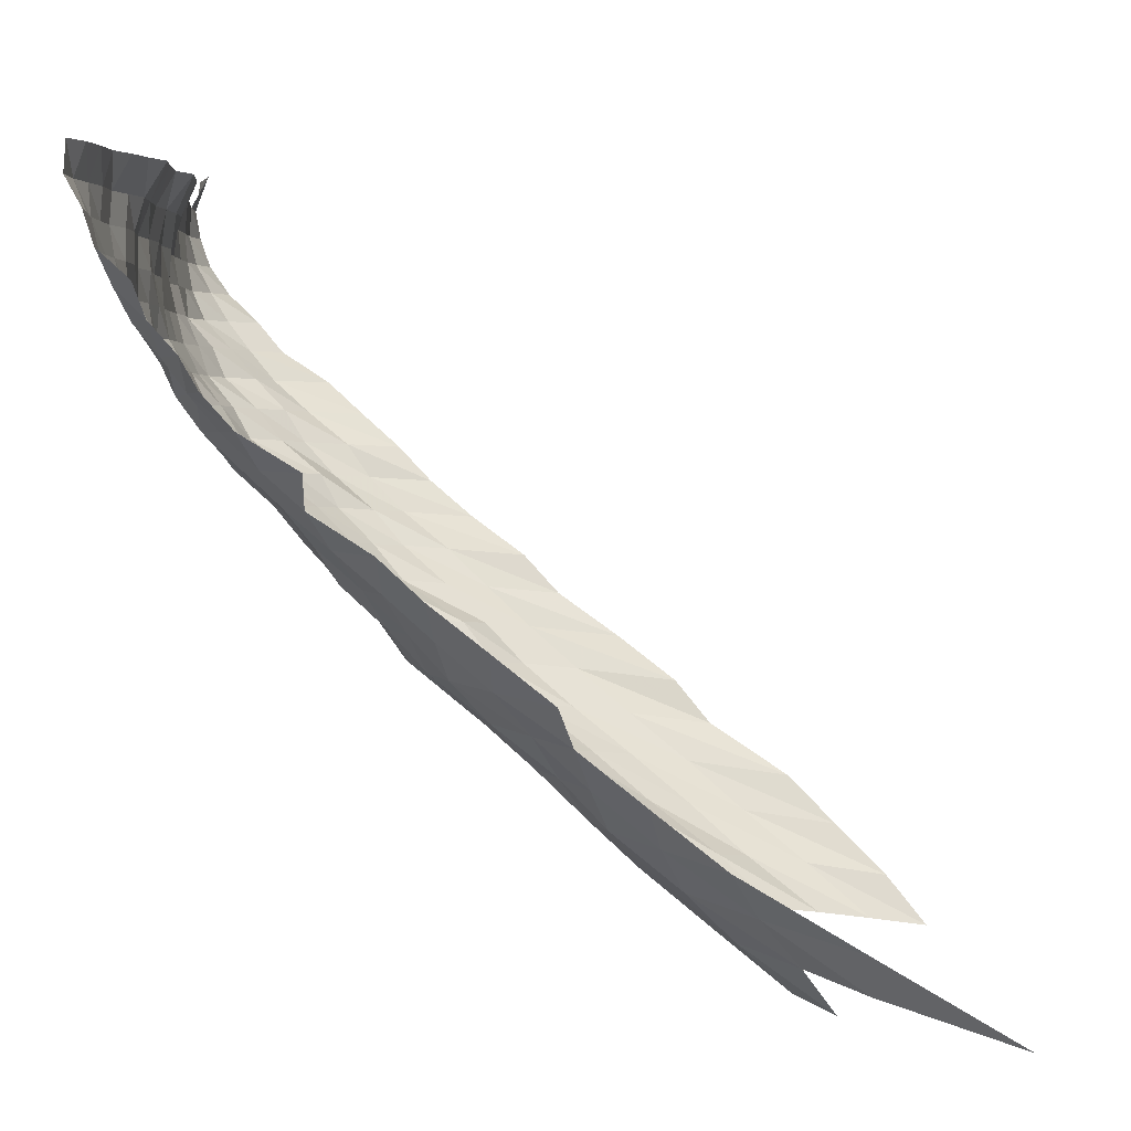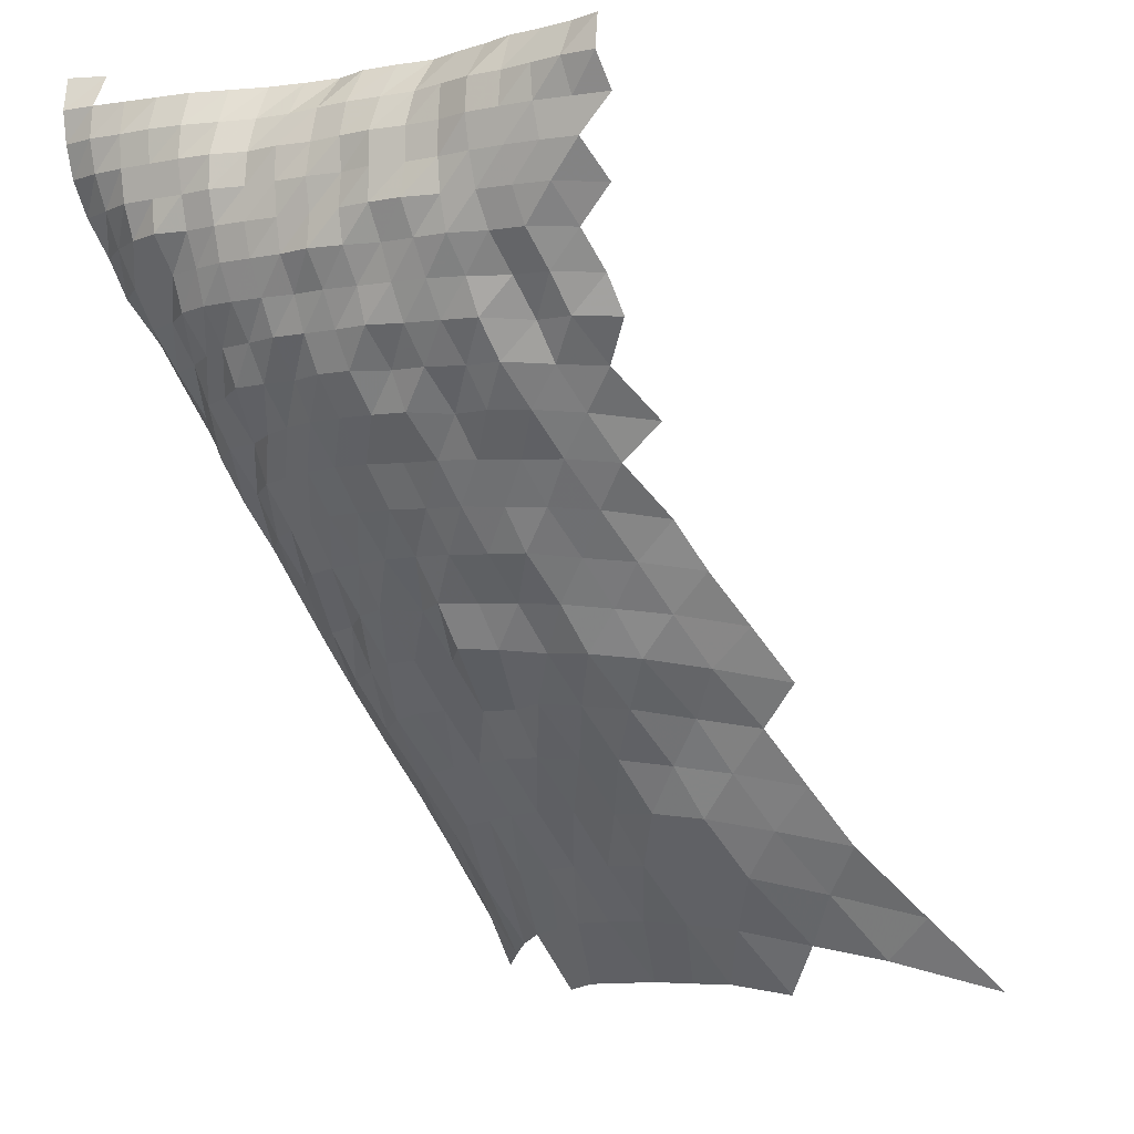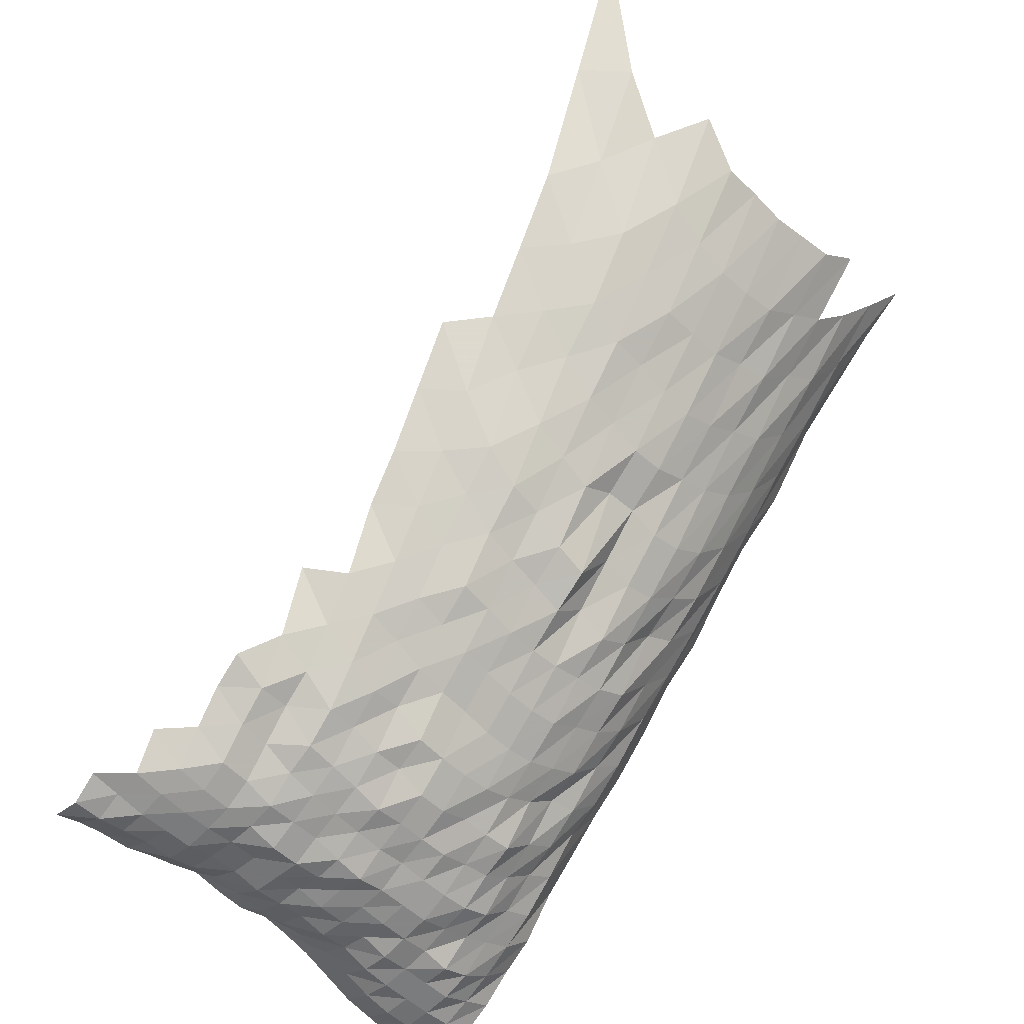
<metadata>
{"format":"obj","ext":"obj","renderer":"f3d","projection":"perspective","resolution":1024,"background":"white","views":[{"elev":1.0,"azim":-79.8,"up":"+Y"},{"elev":-8.0,"azim":-146.9,"up":"+Y"},{"elev":-48.0,"azim":-45.0,"up":"+Z"}]}
</metadata>
<code>
g
v -0.1592 0.03967 0.728
v -0.1577 0.05119 0.721
v -0.1579 0.06318 0.722
v -0.15 0.01594 0.742
v -0.1472 0.02766 0.728
v -0.1466 0.03951 0.725
v -0.1456 0.05112 0.72
v -0.1466 0.06344 0.725
v -0.1417 -0.02138 0.763
v -0.1402 -0.008699 0.755
v -0.138 0.003701 0.743
v -0.1356 0.01569 0.73
v -0.1347 0.02754 0.725
v -0.1341 0.03934 0.722
v -0.1339 0.05119 0.721
v -0.1349 0.06353 0.726
v -0.1349 -0.04864 0.797
v -0.1307 -0.03438 0.772
v -0.1276 -0.02113 0.754
v -0.1259 -0.008573 0.744
v -0.1241 0.003652 0.733
v -0.1231 0.01562 0.727
v -0.1224 0.02747 0.723
v -0.1221 0.03929 0.721
v -0.1222 0.05126 0.722
v -0.1229 0.06353 0.726
v -0.1352 -0.127 0.885
v -0.1316 -0.1094 0.861
v -0.1281 -0.09264 0.838
v -0.1253 -0.07711 0.82
v -0.1213 -0.06157 0.794
v -0.1187 -0.04742 0.777
v -0.1164 -0.03393 0.762
v -0.1151 -0.0211 0.753
v -0.1134 -0.008549 0.742
v -0.1117 0.003642 0.731
v -0.1108 0.01558 0.725
v -0.1103 0.02743 0.722
v -0.11 0.03923 0.72
v -0.1102 0.05119 0.721
v -0.1114 0.06379 0.729
v -0.1421 -0.2356 1.042
v -0.1348 -0.2073 0.989
v -0.1284 -0.1819 0.942
v -0.1246 -0.1614 0.914
v -0.1211 -0.1421 0.888
v -0.1171 -0.1233 0.859
v -0.1143 -0.1065 0.838
v -0.1117 -0.09054 0.819
v -0.1091 -0.07523 0.8
v -0.1066 -0.06064 0.782
v -0.1044 -0.04675 0.766
v -0.1024 -0.03344 0.751
v -0.101 -0.02077 0.741
v -0.1002 -0.008469 0.735
v -0.09898 0.003617 0.726
v -0.09857 0.01553 0.723
v -0.09844 0.02743 0.722
v -0.09844 0.03934 0.722
v -0.09857 0.05133 0.723
v -0.09967 0.06396 0.731
v -0.1184 -0.2234 0.988
v -0.1139 -0.1991 0.95
v -0.1098 -0.1768 0.916
v -0.1068 -0.1573 0.891
v -0.1043 -0.1393 0.87
v -0.1007 -0.1206 0.84
v -0.09889 -0.1048 0.825
v -0.09686 -0.08932 0.808
v -0.0947 -0.07429 0.79
v -0.09314 -0.06025 0.777
v -0.0911 -0.04639 0.76
v -0.0899 -0.0334 0.75
v -0.08847 -0.02068 0.738
v -0.08763 -0.008423 0.731
v -0.08691 0.003612 0.725
v -0.08619 0.01545 0.719
v -0.08643 0.02739 0.721
v -0.08643 0.03929 0.721
v -0.08691 0.05147 0.725
v -0.08798 0.06423 0.734
v -0.09957 -0.2177 0.963
v -0.09534 -0.1932 0.922
v -0.09254 -0.1728 0.895
v -0.09068 -0.1548 0.877
v -0.0881 -0.1364 0.852
v -0.08572 -0.119 0.829
v -0.08417 -0.1034 0.814
v -0.08231 -0.08799 0.796
v -0.08117 -0.07382 0.785
v -0.07972 -0.05978 0.771
v -0.07858 -0.04639 0.76
v -0.07703 -0.03318 0.745
v -0.076 -0.0206 0.735
v -0.07538 -0.0084 0.729
v -0.07486 0.003607 0.724
v -0.07424 0.01543 0.718
v -0.07424 0.02728 0.718
v -0.07424 0.03913 0.718
v -0.07476 0.05133 0.723
v -0.07559 0.06396 0.731
v -0.08467 -0.2363 0.974
v -0.08154 -0.2121 0.938
v -0.07919 -0.1909 0.911
v -0.07693 -0.1709 0.885
v -0.07519 -0.1527 0.865
v -0.07337 -0.1351 0.844
v -0.07172 -0.1184 0.825
v -0.07033 -0.1028 0.809
v -0.06893 -0.08766 0.793
v -0.06772 -0.07326 0.779
v -0.06667 -0.05947 0.767
v -0.06528 -0.04584 0.751
v -0.06468 -0.03313 0.744
v -0.06355 -0.02049 0.731
v -0.0632 -0.008377 0.727
v -0.06259 0.003587 0.72
v -0.06242 0.01543 0.718
v -0.0625 0.02731 0.719
v -0.06242 0.03913 0.718
v -0.06268 0.05119 0.721
v -0.06337 0.06379 0.729
v -0.06743 -0.2321 0.957
v -0.06539 -0.2098 0.928
v -0.06348 -0.1888 0.901
v -0.06222 -0.1705 0.883
v -0.06074 -0.1522 0.862
v -0.05905 -0.1341 0.838
v -0.05749 -0.1171 0.816
v -0.05672 -0.1023 0.805
v -0.05559 -0.08722 0.789
v -0.05475 -0.07307 0.777
v -0.0539 -0.05932 0.765
v -0.05277 -0.04571 0.749
v -0.052 -0.03286 0.738
v -0.05151 -0.02049 0.731
v -0.05108 -0.008354 0.725
v -0.05052 0.003572 0.717
v -0.05059 0.01543 0.718
v -0.05045 0.0272 0.716
v -0.05059 0.03913 0.718
v -0.0508 0.05119 0.721
v -0.05158 0.06405 0.732
v -0.05161 -0.2319 0.956
v -0.04983 -0.2087 0.923
v -0.04859 -0.1886 0.9
v -0.04746 -0.1697 0.879
v -0.04627 -0.1513 0.857
v -0.04557 -0.1351 0.844
v -0.04378 -0.1164 0.811
v -0.04319 -0.1016 0.8
v -0.04254 -0.08711 0.788
v -0.04179 -0.07279 0.774
v -0.04114 -0.05908 0.762
v -0.04038 -0.04565 0.748
v -0.03979 -0.03282 0.737
v -0.03941 -0.02046 0.73
v -0.03914 -0.008354 0.725
v -0.03876 0.003577 0.718
v -0.03866 0.01538 0.716
v -0.0386 0.02716 0.715
v -0.0386 0.03896 0.715
v -0.03893 0.05119 0.721
v -0.03936 0.06379 0.729
v -0.03579 -0.2314 0.954
v -0.03463 -0.2087 0.923
v -0.03377 -0.1886 0.9
v -0.0329 -0.1693 0.877
v -0.03215 -0.1513 0.857
v -0.03166 -0.1351 0.844
v -0.03099 -0.1186 0.826
v -0.03035 -0.1028 0.809
v -0.02956 -0.08711 0.788
v -0.029 -0.07269 0.773
v -0.02855 -0.05901 0.761
v -0.02806 -0.04565 0.748
v -0.02776 -0.03295 0.74
v -0.02735 -0.02043 0.729
v -0.02713 -0.008331 0.723
v -0.0269 0.003572 0.717
v -0.02679 0.01534 0.714
v -0.02679 0.02712 0.714
v -0.02683 0.03896 0.715
v -0.02698 0.05105 0.719
v -0.0272 0.06344 0.725
v -0.02012 -0.2319 0.956
v -0.01947 -0.2091 0.925
v -0.01905 -0.1897 0.905
v -0.01854 -0.1701 0.881
v -0.01812 -0.152 0.861
v -0.01768 -0.1344 0.84
v -0.0173 -0.118 0.822
v -0.01688 -0.1019 0.802
v -0.01663 -0.08733 0.79
v -0.01629 -0.07279 0.774
v -0.01604 -0.05908 0.762
v -0.01581 -0.04584 0.751
v -0.01555 -0.03291 0.739
v -0.01539 -0.02049 0.731
v -0.0152 -0.008319 0.722
v -0.01507 0.003567 0.716
v -0.01501 0.01532 0.713
v -0.01494 0.02697 0.71
v -0.01494 0.03869 0.71
v -0.01503 0.05069 0.714
v -0.01513 0.06291 0.719
v -0.004385 -0.2324 0.958
v -0.004275 -0.2112 0.934
v -0.004156 -0.1903 0.908
v -0.004065 -0.1714 0.888
v -0.003959 -0.1527 0.865
v -0.003854 -0.1348 0.842
v -0.003772 -0.1183 0.824
v -0.003698 -0.1027 0.808
v -0.003625 -0.08755 0.792
v -0.00357 -0.07335 0.78
v -0.003506 -0.05939 0.766
v -0.00346 -0.04614 0.756
v -0.003383 -0.03291 0.739
v -0.003351 -0.02051 0.732
v -0.003305 -0.008319 0.722
v -0.003287 0.003577 0.718
v -0.003264 0.01532 0.713
v -0.00325 0.02697 0.71
v -0.003241 0.03858 0.708
v -0.003245 0.05034 0.709
v -0.003264 0.06239 0.713
v 0.01151 -0.2348 0.968
v 0.01121 -0.2132 0.943
v 0.01095 -0.193 0.921
v 0.01063 -0.1726 0.894
v 0.01037 -0.154 0.872
v 0.0101 -0.1359 0.849
v 0.009907 -0.1196 0.833
v 0.009764 -0.1043 0.821
v 0.009479 -0.08811 0.797
v 0.009336 -0.07382 0.785
v 0.00917 -0.05978 0.771
v 0.009086 -0.04663 0.764
v 0.008896 -0.03331 0.748
v 0.008777 -0.02068 0.738
v 0.008623 -0.008354 0.725
v 0.008563 0.003587 0.72
v 0.008444 0.01525 0.71
v 0.008432 0.02694 0.709
v 0.008408 0.03853 0.707
v 0.008397 0.05012 0.706
v 0.008444 0.06213 0.71
v 0.02717 -0.2166 0.958
v 0.02638 -0.1949 0.93
v 0.02575 -0.1753 0.908
v 0.0251 -0.1563 0.885
v 0.02445 -0.138 0.862
v 0.02388 -0.1209 0.842
v 0.02346 -0.1051 0.827
v 0.023 -0.08965 0.811
v 0.02252 -0.07467 0.794
v 0.02218 -0.06064 0.782
v 0.02173 -0.04675 0.766
v 0.02139 -0.03358 0.754
v 0.02116 -0.02091 0.746
v 0.02082 -0.008457 0.734
v 0.02054 0.003607 0.724
v 0.02022 0.01532 0.713
v 0.02008 0.0269 0.708
v 0.02003 0.03847 0.706
v 0.02 0.05005 0.705
v 0.02005 0.06186 0.707
v 0.0438 -0.2209 0.977
v 0.04268 -0.1995 0.952
v 0.04156 -0.179 0.927
v 0.04057 -0.1598 0.905
v 0.03954 -0.1412 0.882
v 0.0386 -0.1236 0.861
v 0.03775 -0.107 0.842
v 0.03699 -0.0912 0.825
v 0.03627 -0.07608 0.809
v 0.03546 -0.06133 0.791
v 0.03484 -0.04742 0.777
v 0.03443 -0.0342 0.768
v 0.03372 -0.02108 0.752
v 0.03309 -0.008503 0.738
v 0.03264 0.003627 0.728
v 0.03224 0.01545 0.719
v 0.03192 0.02705 0.712
v 0.03165 0.03847 0.706
v 0.03152 0.04991 0.703
v 0.03156 0.0616 0.704
v 0.03188 0.07395 0.711
v 0.06118 -0.2256 0.998
v 0.0602 -0.2058 0.982
v 0.05897 -0.1857 0.962
v 0.05781 -0.1665 0.943
v 0.05591 -0.146 0.912
v 0.05505 -0.1289 0.898
v 0.05364 -0.1112 0.875
v 0.05217 -0.09407 0.851
v 0.05131 -0.07871 0.837
v 0.05003 -0.06327 0.816
v 0.04898 -0.04877 0.799
v 0.04818 -0.035 0.786
v 0.04727 -0.02161 0.771
v 0.04641 -0.008722 0.757
v 0.04524 0.003676 0.738
v 0.04463 0.01564 0.728
v 0.04389 0.0272 0.716
v 0.0434 0.03858 0.708
v 0.04316 0.04998 0.704
v 0.04304 0.06143 0.702
v 0.04316 0.07322 0.704
g curobj_export
f 5 6 1
f 1 6 2
f 6 7 2
f 2 7 3
f 7 8 3
f 11 12 4
f 4 12 5
f 12 13 5
f 5 13 6
f 13 14 6
f 6 14 7
f 14 15 7
f 7 15 8
f 15 16 8
f 18 19 9
f 9 19 10
f 19 20 10
f 10 20 11
f 20 21 11
f 11 21 12
f 21 22 12
f 12 22 13
f 22 23 13
f 13 23 14
f 23 24 14
f 14 24 15
f 24 25 15
f 15 25 16
f 25 26 16
f 31 32 17
f 17 32 18
f 32 33 18
f 18 33 19
f 33 34 19
f 19 34 20
f 34 35 20
f 20 35 21
f 35 36 21
f 21 36 22
f 36 37 22
f 22 37 23
f 37 38 23
f 23 38 24
f 38 39 24
f 24 39 25
f 39 40 25
f 25 40 26
f 40 41 26
f 46 47 27
f 27 47 28
f 47 48 28
f 28 48 29
f 48 49 29
f 29 49 30
f 49 50 30
f 30 50 31
f 50 51 31
f 31 51 32
f 51 52 32
f 32 52 33
f 52 53 33
f 33 53 34
f 53 54 34
f 34 54 35
f 54 55 35
f 35 55 36
f 55 56 36
f 36 56 37
f 56 57 37
f 37 57 38
f 57 58 38
f 38 58 39
f 58 59 39
f 39 59 40
f 59 60 40
f 40 60 41
f 60 61 41
f 42 62 43
f 62 63 43
f 43 63 44
f 63 64 44
f 44 64 45
f 64 65 45
f 45 65 46
f 65 66 46
f 46 66 47
f 66 67 47
f 47 67 48
f 67 68 48
f 48 68 49
f 68 69 49
f 49 69 50
f 69 70 50
f 50 70 51
f 70 71 51
f 51 71 52
f 71 72 52
f 52 72 53
f 72 73 53
f 53 73 54
f 73 74 54
f 54 74 55
f 74 75 55
f 55 75 56
f 75 76 56
f 56 76 57
f 76 77 57
f 57 77 58
f 77 78 58
f 58 78 59
f 78 79 59
f 59 79 60
f 79 80 60
f 60 80 61
f 80 81 61
f 62 82 63
f 82 83 63
f 63 83 64
f 83 84 64
f 64 84 65
f 84 85 65
f 65 85 66
f 85 86 66
f 66 86 67
f 86 87 67
f 67 87 68
f 87 88 68
f 68 88 69
f 88 89 69
f 69 89 70
f 89 90 70
f 70 90 71
f 90 91 71
f 71 91 72
f 91 92 72
f 72 92 73
f 92 93 73
f 73 93 74
f 93 94 74
f 74 94 75
f 94 95 75
f 75 95 76
f 95 96 76
f 76 96 77
f 96 97 77
f 77 97 78
f 97 98 78
f 78 98 79
f 98 99 79
f 79 99 80
f 99 100 80
f 80 100 81
f 100 101 81
f 102 103 82
f 82 103 83
f 103 104 83
f 83 104 84
f 104 105 84
f 84 105 85
f 105 106 85
f 85 106 86
f 106 107 86
f 86 107 87
f 107 108 87
f 87 108 88
f 108 109 88
f 88 109 89
f 109 110 89
f 89 110 90
f 110 111 90
f 90 111 91
f 111 112 91
f 91 112 92
f 112 113 92
f 92 113 93
f 113 114 93
f 93 114 94
f 114 115 94
f 94 115 95
f 115 116 95
f 95 116 96
f 116 117 96
f 96 117 97
f 117 118 97
f 97 118 98
f 118 119 98
f 98 119 99
f 119 120 99
f 99 120 100
f 120 121 100
f 100 121 101
f 121 122 101
f 102 123 103
f 123 124 103
f 103 124 104
f 124 125 104
f 104 125 105
f 125 126 105
f 105 126 106
f 126 127 106
f 106 127 107
f 127 128 107
f 107 128 108
f 128 129 108
f 108 129 109
f 129 130 109
f 109 130 110
f 130 131 110
f 110 131 111
f 131 132 111
f 111 132 112
f 132 133 112
f 112 133 113
f 133 134 113
f 113 134 114
f 134 135 114
f 114 135 115
f 135 136 115
f 115 136 116
f 136 137 116
f 116 137 117
f 137 138 117
f 117 138 118
f 138 139 118
f 118 139 119
f 139 140 119
f 119 140 120
f 140 141 120
f 120 141 121
f 141 142 121
f 121 142 122
f 142 143 122
f 123 144 124
f 144 145 124
f 124 145 125
f 145 146 125
f 125 146 126
f 146 147 126
f 126 147 127
f 147 148 127
f 127 148 128
f 148 149 128
f 128 149 129
f 149 150 129
f 129 150 130
f 150 151 130
f 130 151 131
f 151 152 131
f 131 152 132
f 152 153 132
f 132 153 133
f 153 154 133
f 133 154 134
f 154 155 134
f 134 155 135
f 155 156 135
f 135 156 136
f 156 157 136
f 136 157 137
f 157 158 137
f 137 158 138
f 158 159 138
f 138 159 139
f 159 160 139
f 139 160 140
f 160 161 140
f 140 161 141
f 161 162 141
f 141 162 142
f 162 163 142
f 142 163 143
f 163 164 143
f 144 165 145
f 165 166 145
f 145 166 146
f 166 167 146
f 146 167 147
f 167 168 147
f 147 168 148
f 168 169 148
f 148 169 149
f 169 170 149
f 149 170 150
f 170 171 150
f 150 171 151
f 171 172 151
f 151 172 152
f 172 173 152
f 152 173 153
f 173 174 153
f 153 174 154
f 174 175 154
f 154 175 155
f 175 176 155
f 155 176 156
f 176 177 156
f 156 177 157
f 177 178 157
f 157 178 158
f 178 179 158
f 158 179 159
f 179 180 159
f 159 180 160
f 180 181 160
f 160 181 161
f 181 182 161
f 161 182 162
f 182 183 162
f 162 183 163
f 183 184 163
f 163 184 164
f 184 185 164
f 165 186 166
f 186 187 166
f 166 187 167
f 187 188 167
f 167 188 168
f 188 189 168
f 168 189 169
f 189 190 169
f 169 190 170
f 190 191 170
f 170 191 171
f 191 192 171
f 171 192 172
f 192 193 172
f 172 193 173
f 193 194 173
f 173 194 174
f 194 195 174
f 174 195 175
f 195 196 175
f 175 196 176
f 196 197 176
f 176 197 177
f 197 198 177
f 177 198 178
f 198 199 178
f 178 199 179
f 199 200 179
f 179 200 180
f 200 201 180
f 180 201 181
f 201 202 181
f 181 202 182
f 202 203 182
f 182 203 183
f 203 204 183
f 183 204 184
f 204 205 184
f 184 205 185
f 205 206 185
f 186 207 187
f 207 208 187
f 187 208 188
f 208 209 188
f 188 209 189
f 209 210 189
f 189 210 190
f 210 211 190
f 190 211 191
f 211 212 191
f 191 212 192
f 212 213 192
f 192 213 193
f 213 214 193
f 193 214 194
f 214 215 194
f 194 215 195
f 215 216 195
f 195 216 196
f 216 217 196
f 196 217 197
f 217 218 197
f 197 218 198
f 218 219 198
f 198 219 199
f 219 220 199
f 199 220 200
f 220 221 200
f 200 221 201
f 221 222 201
f 201 222 202
f 222 223 202
f 202 223 203
f 223 224 203
f 203 224 204
f 224 225 204
f 204 225 205
f 225 226 205
f 205 226 206
f 226 227 206
f 207 228 208
f 228 229 208
f 208 229 209
f 229 230 209
f 209 230 210
f 230 231 210
f 210 231 211
f 231 232 211
f 211 232 212
f 232 233 212
f 212 233 213
f 233 234 213
f 213 234 214
f 234 235 214
f 214 235 215
f 235 236 215
f 215 236 216
f 236 237 216
f 216 237 217
f 237 238 217
f 217 238 218
f 238 239 218
f 218 239 219
f 239 240 219
f 219 240 220
f 240 241 220
f 220 241 221
f 241 242 221
f 221 242 222
f 242 243 222
f 222 243 223
f 243 244 223
f 223 244 224
f 244 245 224
f 224 245 225
f 245 246 225
f 225 246 226
f 246 247 226
f 226 247 227
f 247 248 227
f 229 249 230
f 249 250 230
f 230 250 231
f 250 251 231
f 231 251 232
f 251 252 232
f 232 252 233
f 252 253 233
f 233 253 234
f 253 254 234
f 234 254 235
f 254 255 235
f 235 255 236
f 255 256 236
f 236 256 237
f 256 257 237
f 237 257 238
f 257 258 238
f 238 258 239
f 258 259 239
f 239 259 240
f 259 260 240
f 240 260 241
f 260 261 241
f 241 261 242
f 261 262 242
f 242 262 243
f 262 263 243
f 243 263 244
f 263 264 244
f 244 264 245
f 264 265 245
f 245 265 246
f 265 266 246
f 246 266 247
f 266 267 247
f 247 267 248
f 267 268 248
f 249 269 250
f 269 270 250
f 250 270 251
f 270 271 251
f 251 271 252
f 271 272 252
f 252 272 253
f 272 273 253
f 253 273 254
f 273 274 254
f 254 274 255
f 274 275 255
f 255 275 256
f 275 276 256
f 256 276 257
f 276 277 257
f 257 277 258
f 277 278 258
f 258 278 259
f 278 279 259
f 259 279 260
f 279 280 260
f 260 280 261
f 280 281 261
f 261 281 262
f 281 282 262
f 262 282 263
f 282 283 263
f 263 283 264
f 283 284 264
f 264 284 265
f 284 285 265
f 265 285 266
f 285 286 266
f 266 286 267
f 286 287 267
f 267 287 268
f 287 288 268
f 269 290 270
f 290 291 270
f 270 291 271
f 291 292 271
f 271 292 272
f 292 293 272
f 272 293 273
f 293 294 273
f 273 294 274
f 294 295 274
f 274 295 275
f 295 296 275
f 275 296 276
f 296 297 276
f 276 297 277
f 297 298 277
f 277 298 278
f 298 299 278
f 278 299 279
f 299 300 279
f 279 300 280
f 300 301 280
f 280 301 281
f 301 302 281
f 281 302 282
f 302 303 282
f 282 303 283
f 303 304 283
f 283 304 284
f 304 305 284
f 284 305 285
f 305 306 285
f 285 306 286
f 306 307 286
f 286 307 287
f 307 308 287
f 287 308 288
f 308 309 288
f 288 309 289
f 309 310 289

</code>
